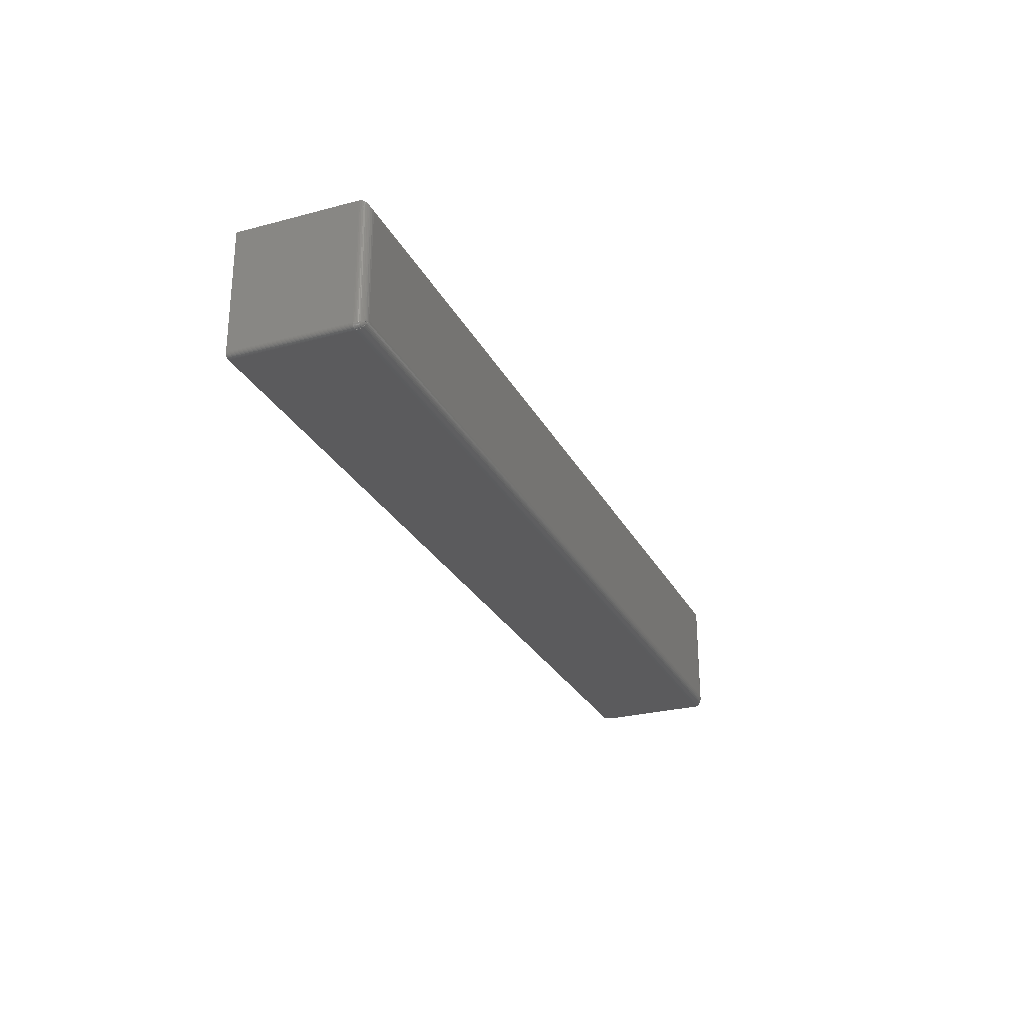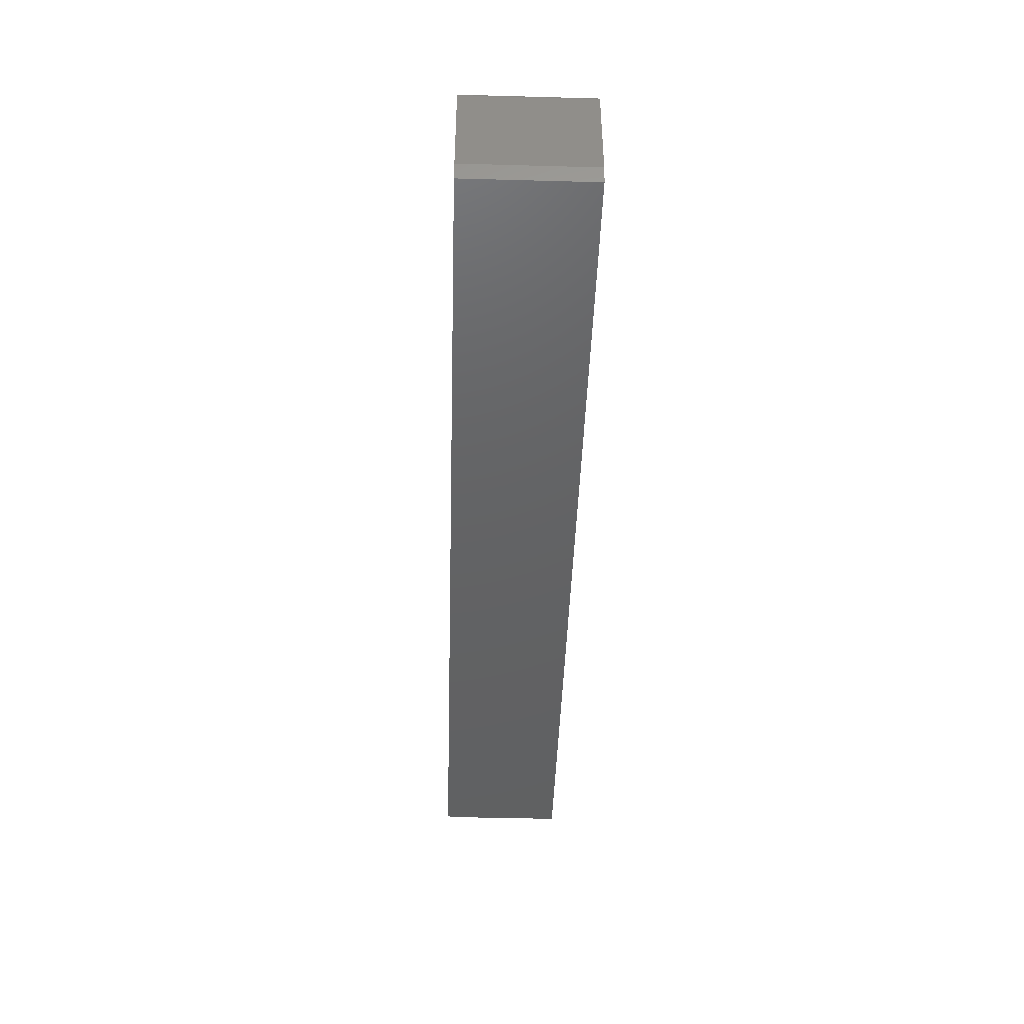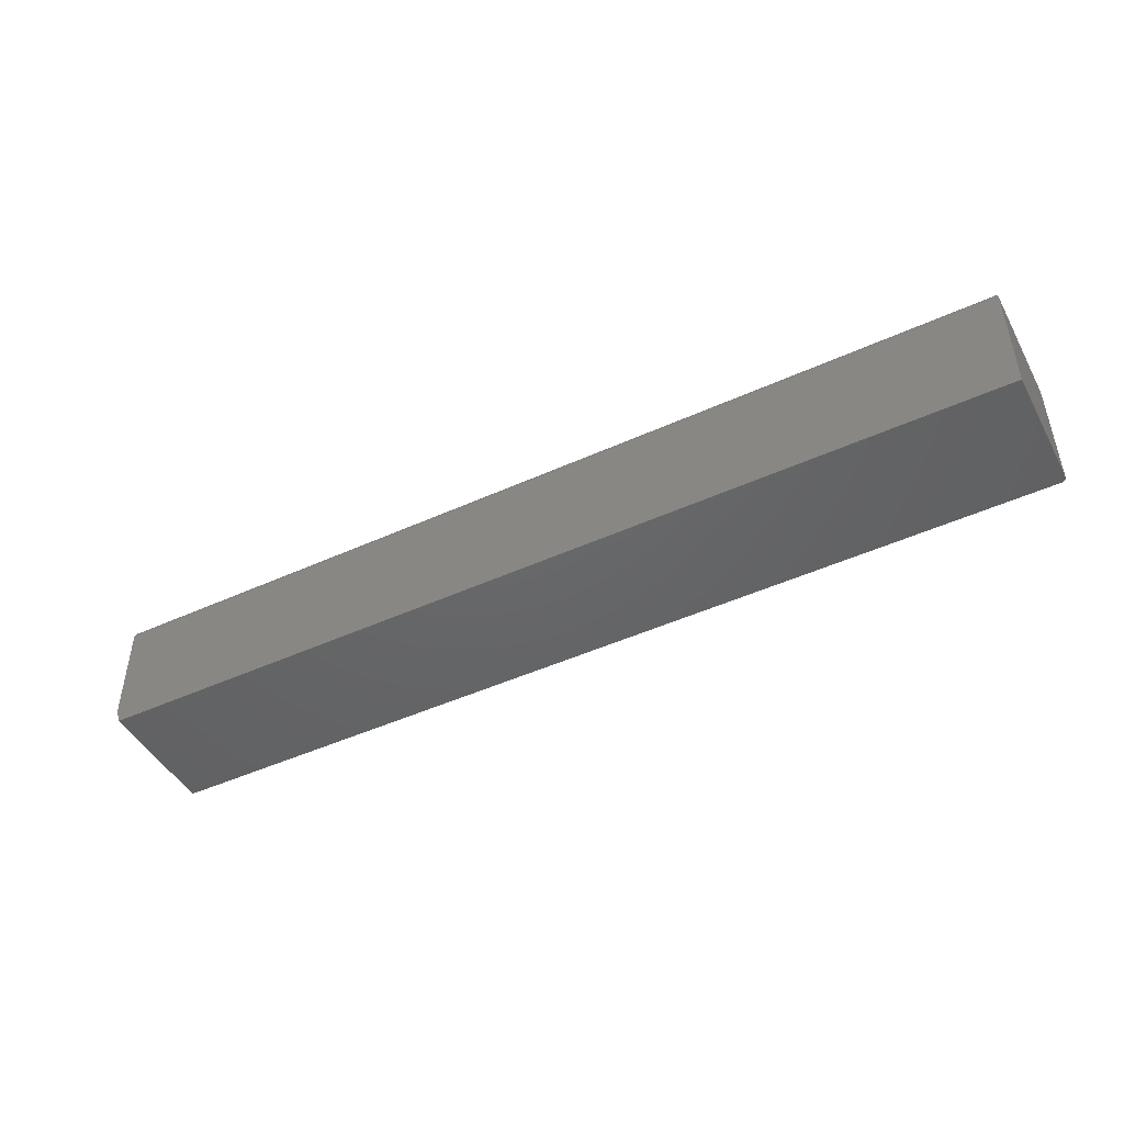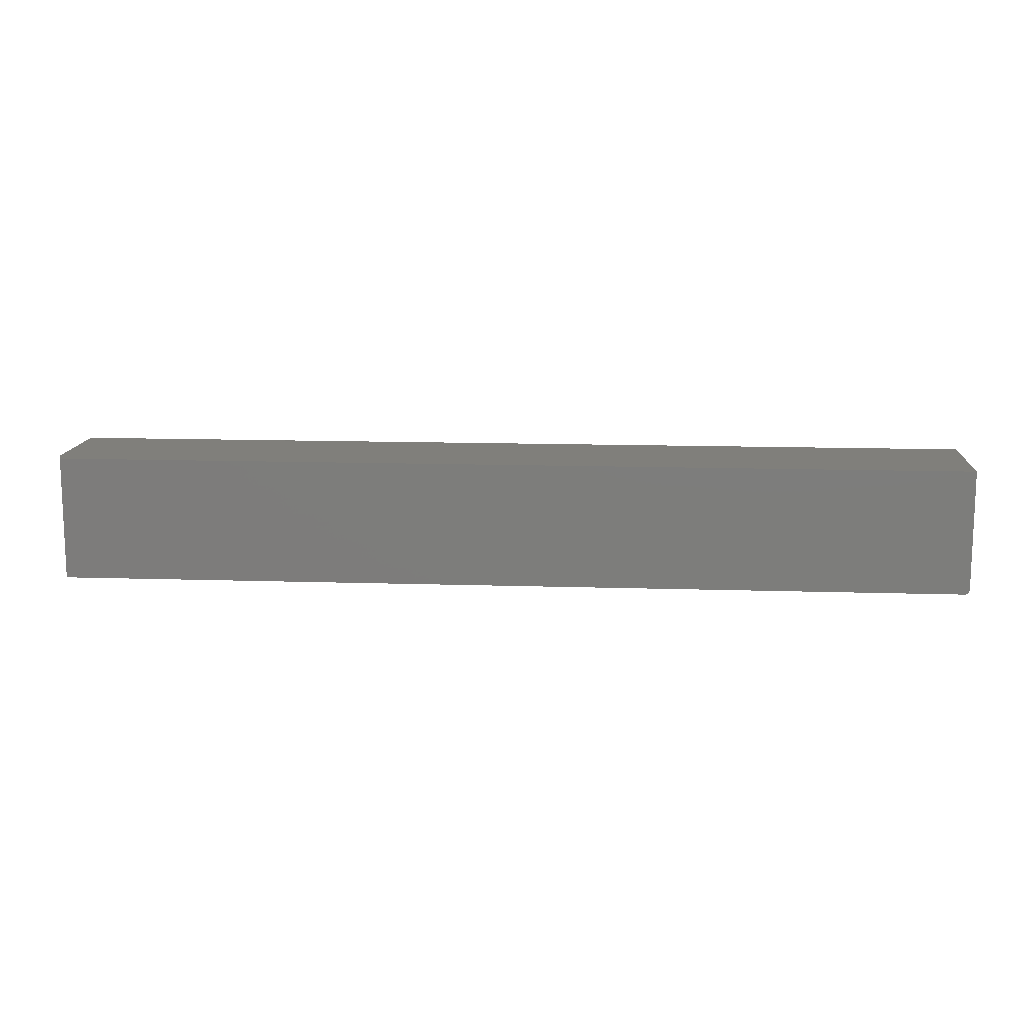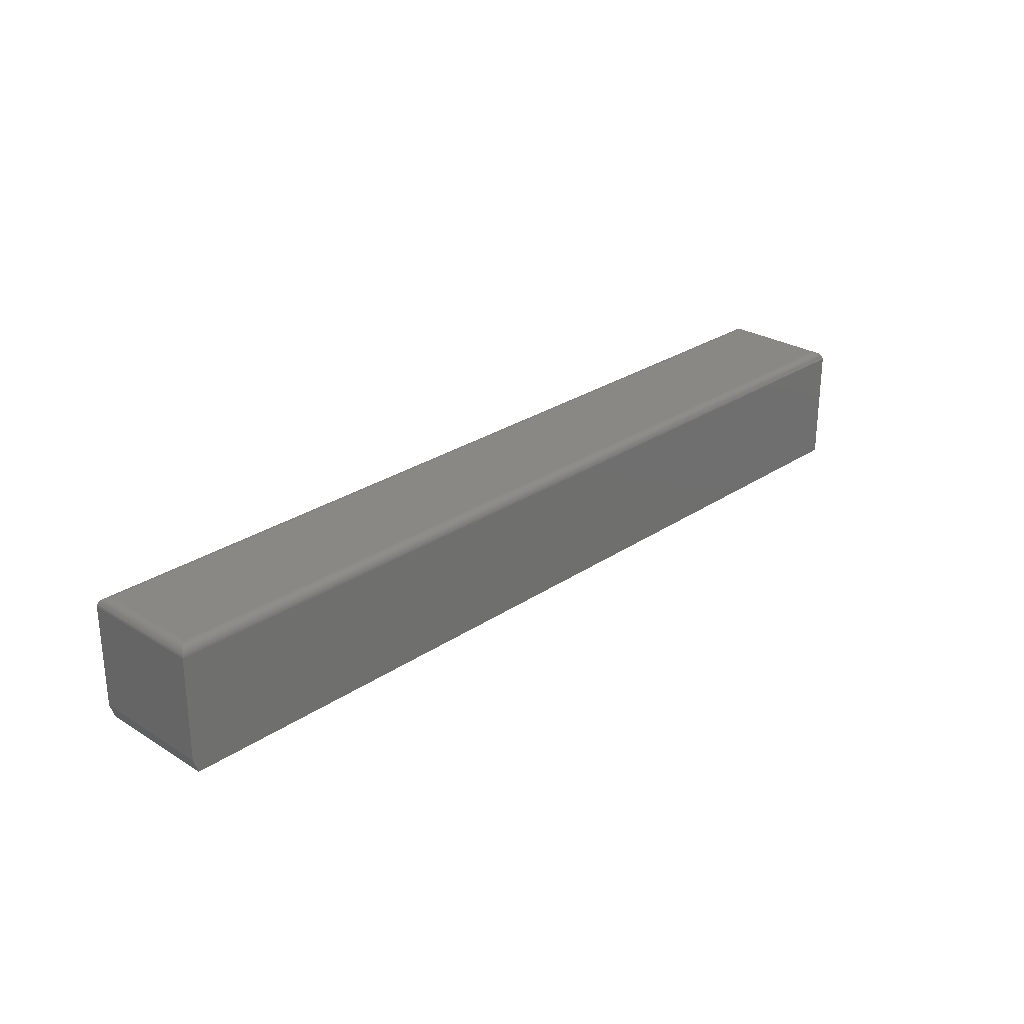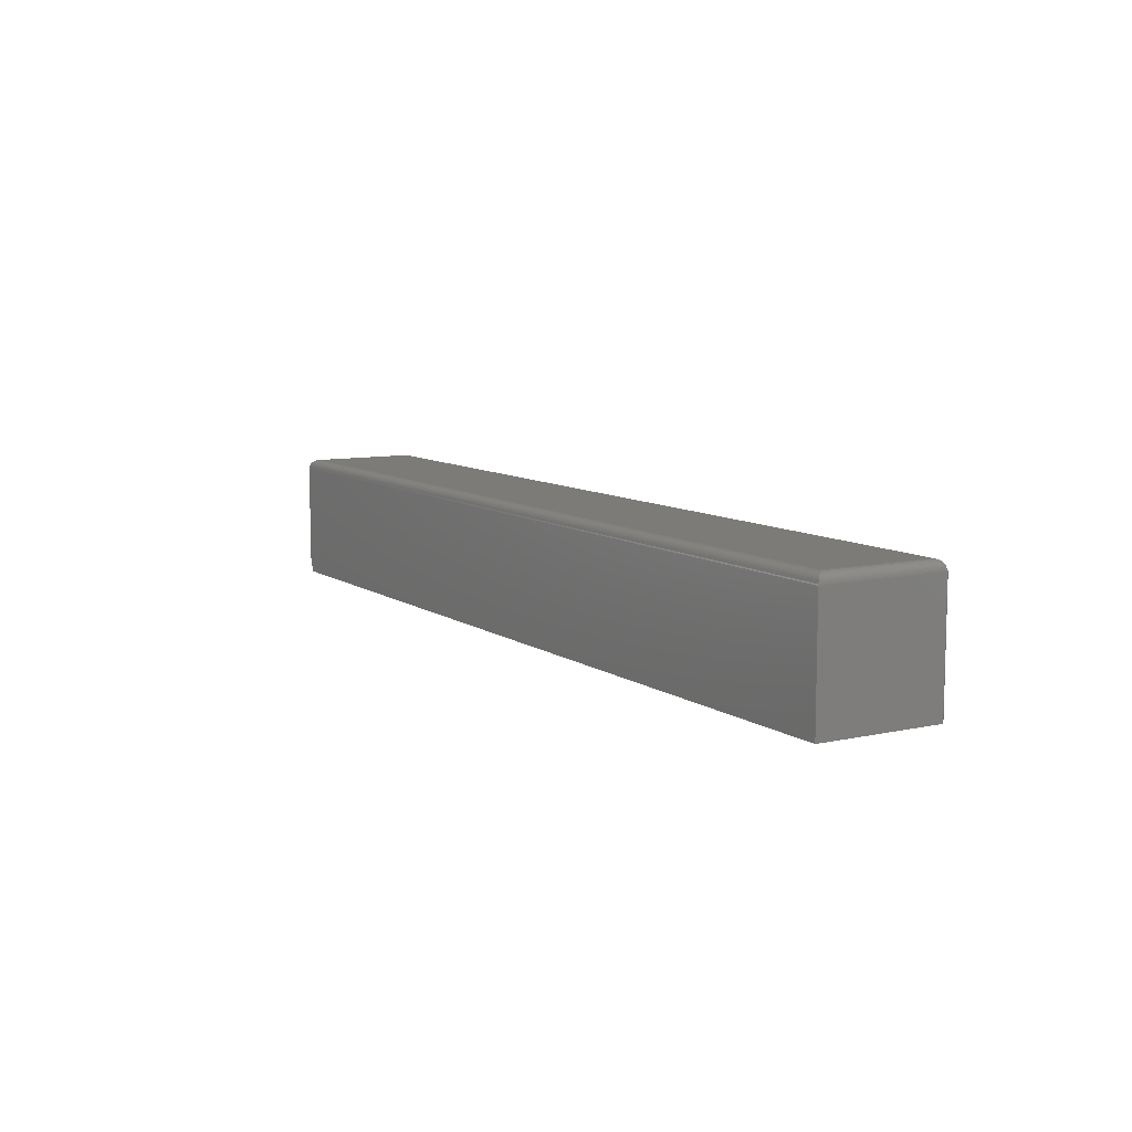
<metadata>
{"format":"stl","ext":"stl","renderer":"f3d","projection":"perspective","resolution":1024,"background":"white","views":[{"elev":-27.0,"azim":-67.5,"up":"+Y"},{"elev":-44.5,"azim":88.2,"up":"+Z"},{"elev":-46.6,"azim":-152.6,"up":"+Z"},{"elev":12.8,"azim":-175.8,"up":"+Y"},{"elev":27.0,"azim":133.9,"up":"+Z"},{"elev":9.0,"azim":-120.6,"up":"+Z"}]}
</metadata>
<code>
# stl→obj: 87 verts, 170 faces
v 0.75 -0.1016 0.08808
v -0.7422 -0.1016 0.08808
v 0.75 -0.1016 -0.07812
v -0.7422 -0.1016 -0.1016
v 0.7422 -0.1016 -0.1016
v -0.7437 -0.1014 -0.1016
v -0.7465 -0.1002 -0.1016
v -0.7452 -0.101 -0.1016
v 0.7422 0.1016 -0.1016
v -0.7477 -0.09927 -0.1016
v -0.7487 -0.09809 -0.1016
v -0.7494 -0.09674 -0.1016
v -0.7498 -0.09527 -0.1016
v -0.75 -0.09375 -0.1016
v -0.75 0.1016 -0.1016
v 0.75 0.1016 -0.07812
v -0.75 0.1016 0.08808
v 0.75 0.1016 0.08808
v 0.7344 -0.08594 0.1037
v -0.7359 -0.08895 0.1034
v 0.738 -0.08961 0.1033
v -0.7344 -0.08594 0.1037
v -0.7372 -0.09156 0.1027
v 0.7416 -0.09313 0.1019
v -0.738 -0.09312 0.102
v -0.7387 -0.09458 0.1011
v 0.7437 -0.09525 0.1006
v -0.7394 -0.09595 0.1001
v -0.74 -0.09719 0.09892
v 0.7456 -0.09714 0.09896
v -0.7406 -0.0983 0.09763
v 0.7472 -0.09875 0.09702
v -0.741 -0.09927 0.09623
v -0.7414 -0.1001 0.09472
v 0.7494 -0.1009 0.09247
v -0.7418 -0.1007 0.09314
v -0.742 -0.1012 0.09148
v 0.7499 -0.1014 0.09001
v 0.7485 -0.1 0.09483
v -0.7421 -0.1015 0.08979
v -0.738 0.08961 0.1033
v -0.7374 -0.08744 0.1034
v -0.7344 0.08594 0.1037
v -0.7499 0.1014 0.09001
v -0.7496 -0.09356 0.09148
v -0.7494 0.1009 0.09247
v -0.7485 0.1 0.09483
v -0.7485 -0.09301 0.09472
v -0.7477 -0.0926 0.09623
v -0.7467 -0.09212 0.09763
v -0.7472 0.09875 0.09702
v -0.7456 -0.09156 0.09892
v -0.7456 0.09714 0.09896
v -0.7444 -0.09094 0.1001
v -0.743 -0.09026 0.1011
v -0.7437 0.09525 0.1006
v -0.7416 -0.08953 0.102
v -0.7416 0.09313 0.1019
v -0.74 -0.08875 0.1027
v -0.75 -0.09375 0.08808
v -0.7499 -0.0937 0.08979
v -0.7492 -0.09333 0.09314
v 0.7344 0.08594 0.1037
v -0.7498 -0.09527 0.08808
v -0.7494 -0.09674 0.08808
v -0.7487 -0.09809 0.08808
v -0.7477 -0.09927 0.08808
v -0.7465 -0.1002 0.08808
v -0.7452 -0.101 0.08808
v -0.7437 -0.1014 0.08808
v -0.7435 -0.09813 0.09707
v -0.7447 -0.09727 0.09724
v -0.7457 -0.09625 0.09724
v -0.7399 -0.09143 0.1024
v -0.7407 -0.09049 0.1023
v -0.7389 -0.09231 0.1023
v -0.7423 -0.09881 0.09673
v -0.7472 -0.09388 0.09673
v -0.7466 -0.09511 0.09707
v 0.738 0.08961 0.1033
v 0.7485 0.1 0.09483
v 0.7472 0.09875 0.09702
v 0.7456 0.09714 0.09896
v 0.7437 0.09525 0.1006
v 0.7416 0.09313 0.1019
v 0.7499 0.1014 0.09001
v 0.7494 0.1009 0.09247
f 1 2 3
f 3 2 4
f 3 4 5
f 4 6 7
f 7 6 8
f 9 5 4
f 9 4 7
f 9 7 10
f 9 10 11
f 9 11 12
f 9 12 13
f 9 13 14
f 9 14 15
f 9 15 16
f 16 15 17
f 16 17 18
f 3 16 1
f 1 16 18
f 5 9 3
f 3 9 16
f 19 20 21
f 19 22 20
f 21 20 23
f 21 23 24
f 24 23 25
f 24 25 26
f 24 26 27
f 27 26 28
f 27 28 29
f 27 29 30
f 30 29 31
f 30 31 32
f 32 31 33
f 32 33 34
f 35 36 37
f 35 37 38
f 36 35 34
f 34 35 39
f 34 39 32
f 2 1 40
f 40 1 38
f 40 38 37
f 22 41 42
f 22 43 41
f 44 45 46
f 47 48 49
f 47 49 50
f 47 50 51
f 51 50 52
f 51 52 53
f 53 52 54
f 53 54 55
f 53 55 56
f 56 55 57
f 56 57 58
f 58 57 59
f 58 59 42
f 58 42 41
f 17 60 44
f 44 60 61
f 44 61 45
f 48 47 62
f 62 47 46
f 62 46 45
f 60 17 14
f 14 17 15
f 19 63 22
f 22 63 43
f 60 14 64
f 64 14 13
f 64 13 65
f 65 13 12
f 65 12 66
f 66 12 11
f 66 11 67
f 67 11 10
f 67 10 68
f 68 10 7
f 68 7 69
f 69 7 8
f 69 8 70
f 70 8 6
f 70 6 2
f 2 6 4
f 68 69 71
f 72 68 71
f 73 72 74
f 22 42 59
f 22 59 57
f 22 57 75
f 22 75 74
f 22 74 76
f 76 74 72
f 76 72 71
f 76 71 77
f 76 77 25
f 76 25 23
f 76 23 20
f 76 20 22
f 70 2 40
f 70 40 37
f 70 37 36
f 70 36 34
f 70 34 33
f 70 33 77
f 70 77 71
f 70 71 69
f 78 49 48
f 78 48 62
f 78 62 45
f 78 45 61
f 78 61 60
f 78 60 64
f 77 33 31
f 77 31 29
f 77 29 28
f 77 28 26
f 77 26 25
f 75 57 55
f 75 55 54
f 75 54 52
f 75 52 50
f 75 50 49
f 75 49 78
f 75 78 79
f 75 79 73
f 75 73 74
f 68 72 67
f 67 72 73
f 67 73 66
f 66 73 79
f 66 79 65
f 65 79 78
f 65 78 64
f 43 80 41
f 43 63 80
f 81 51 82
f 82 51 53
f 82 53 83
f 83 53 56
f 83 56 84
f 84 56 58
f 84 58 85
f 85 58 41
f 85 41 80
f 18 17 86
f 86 17 44
f 86 44 87
f 87 44 46
f 87 46 81
f 81 46 47
f 81 47 51
f 63 21 80
f 63 19 21
f 80 21 24
f 80 24 85
f 85 24 27
f 85 27 84
f 84 27 30
f 84 30 83
f 83 30 32
f 83 32 82
f 82 32 39
f 1 18 38
f 38 18 86
f 38 86 35
f 35 86 87
f 35 87 39
f 39 87 81
f 39 81 82

</code>
